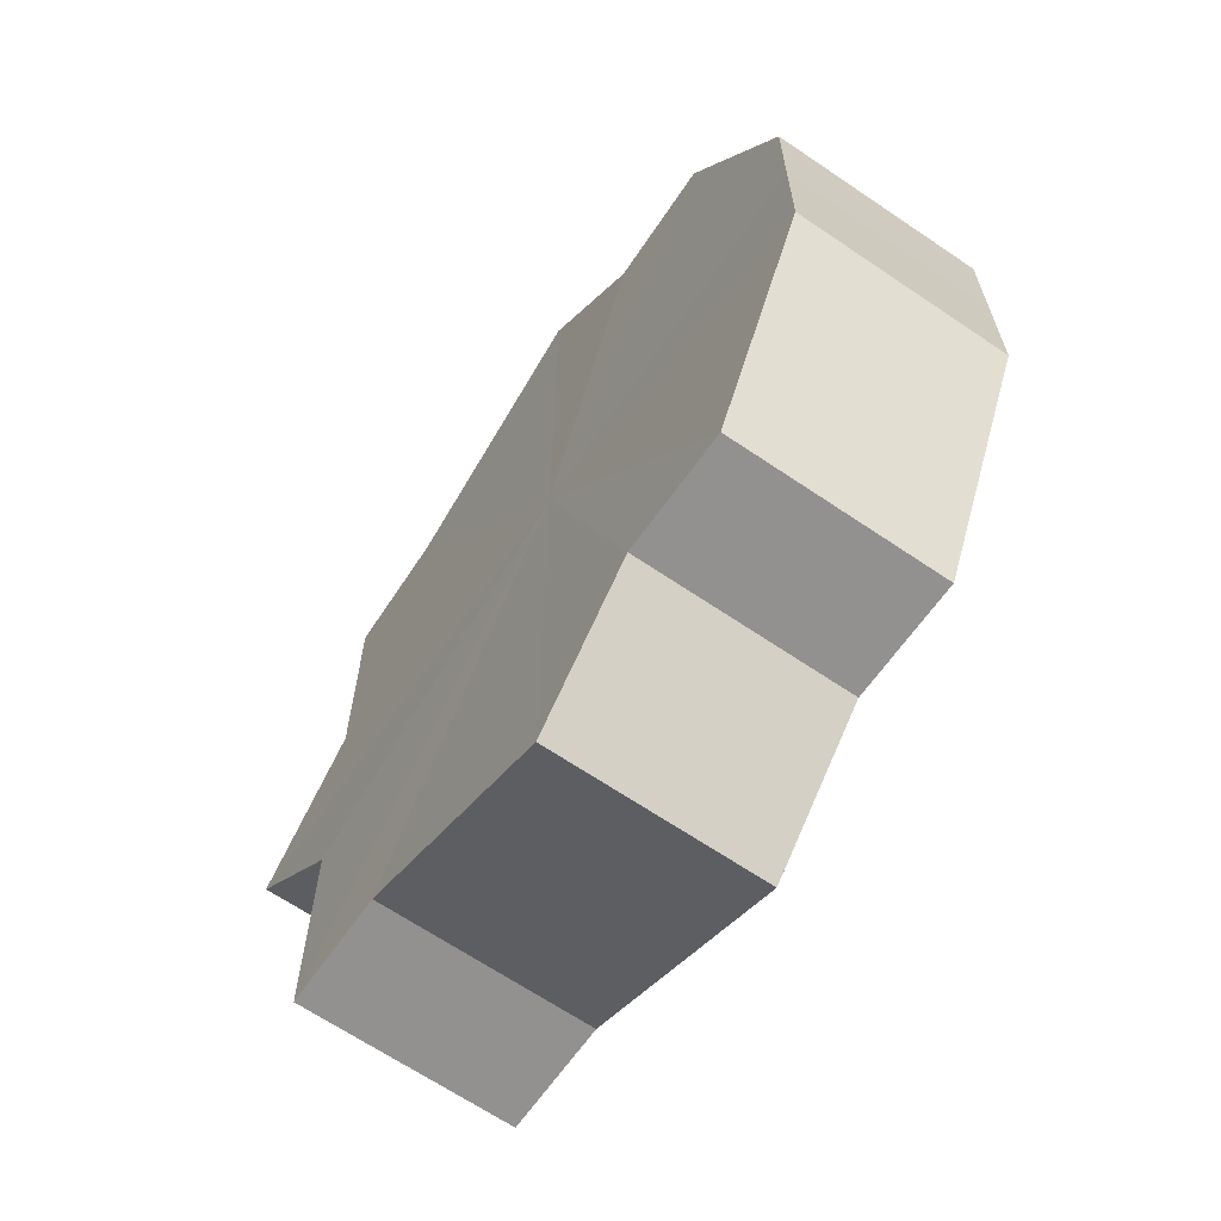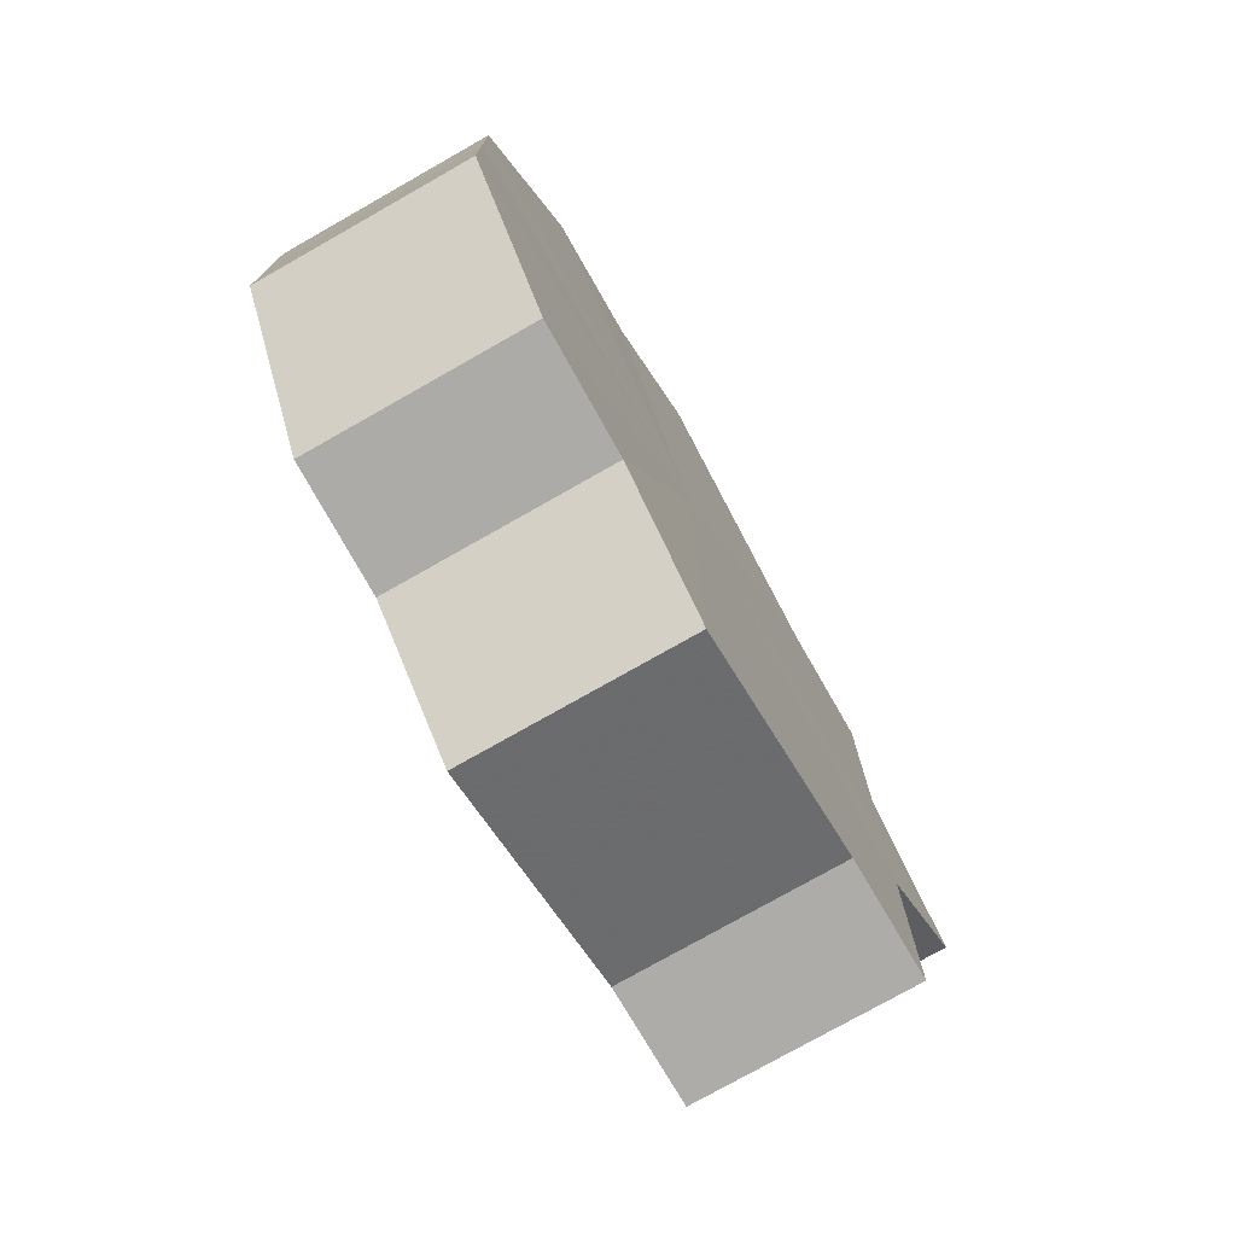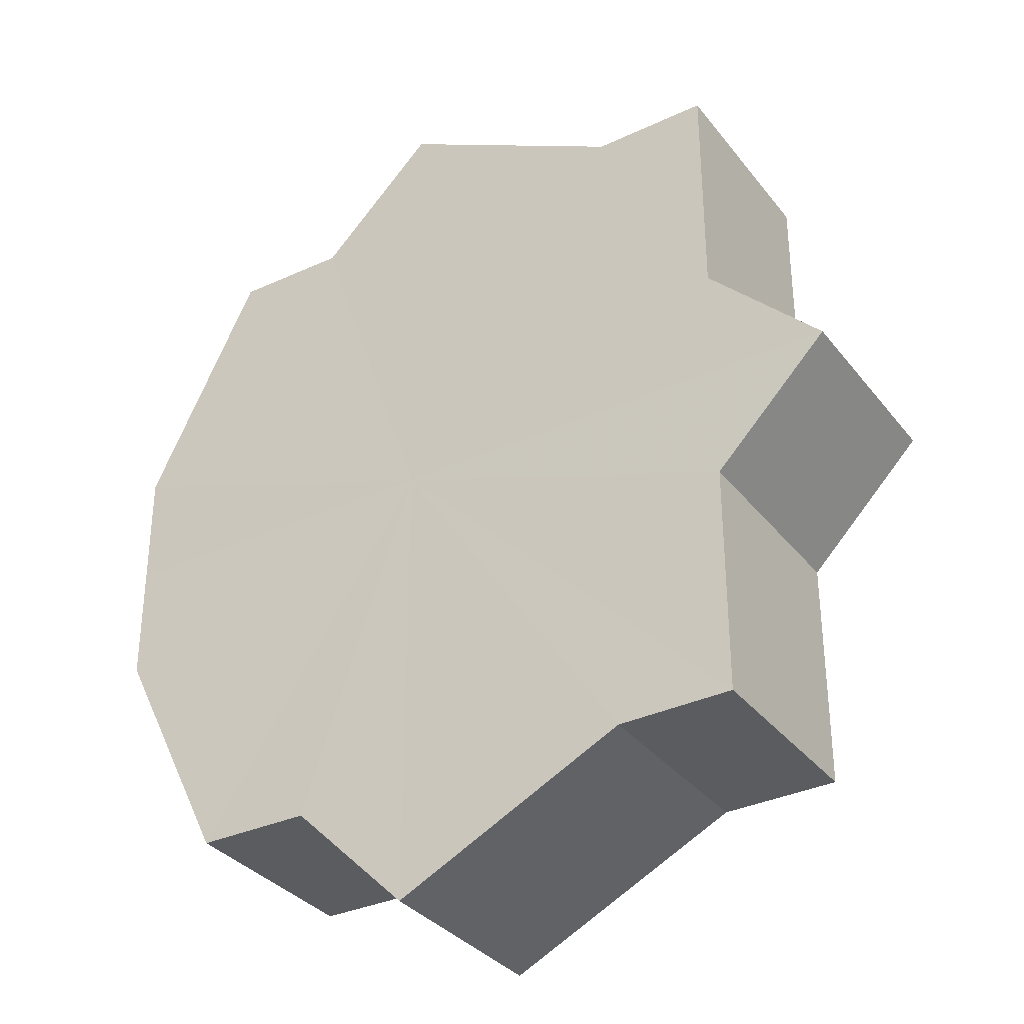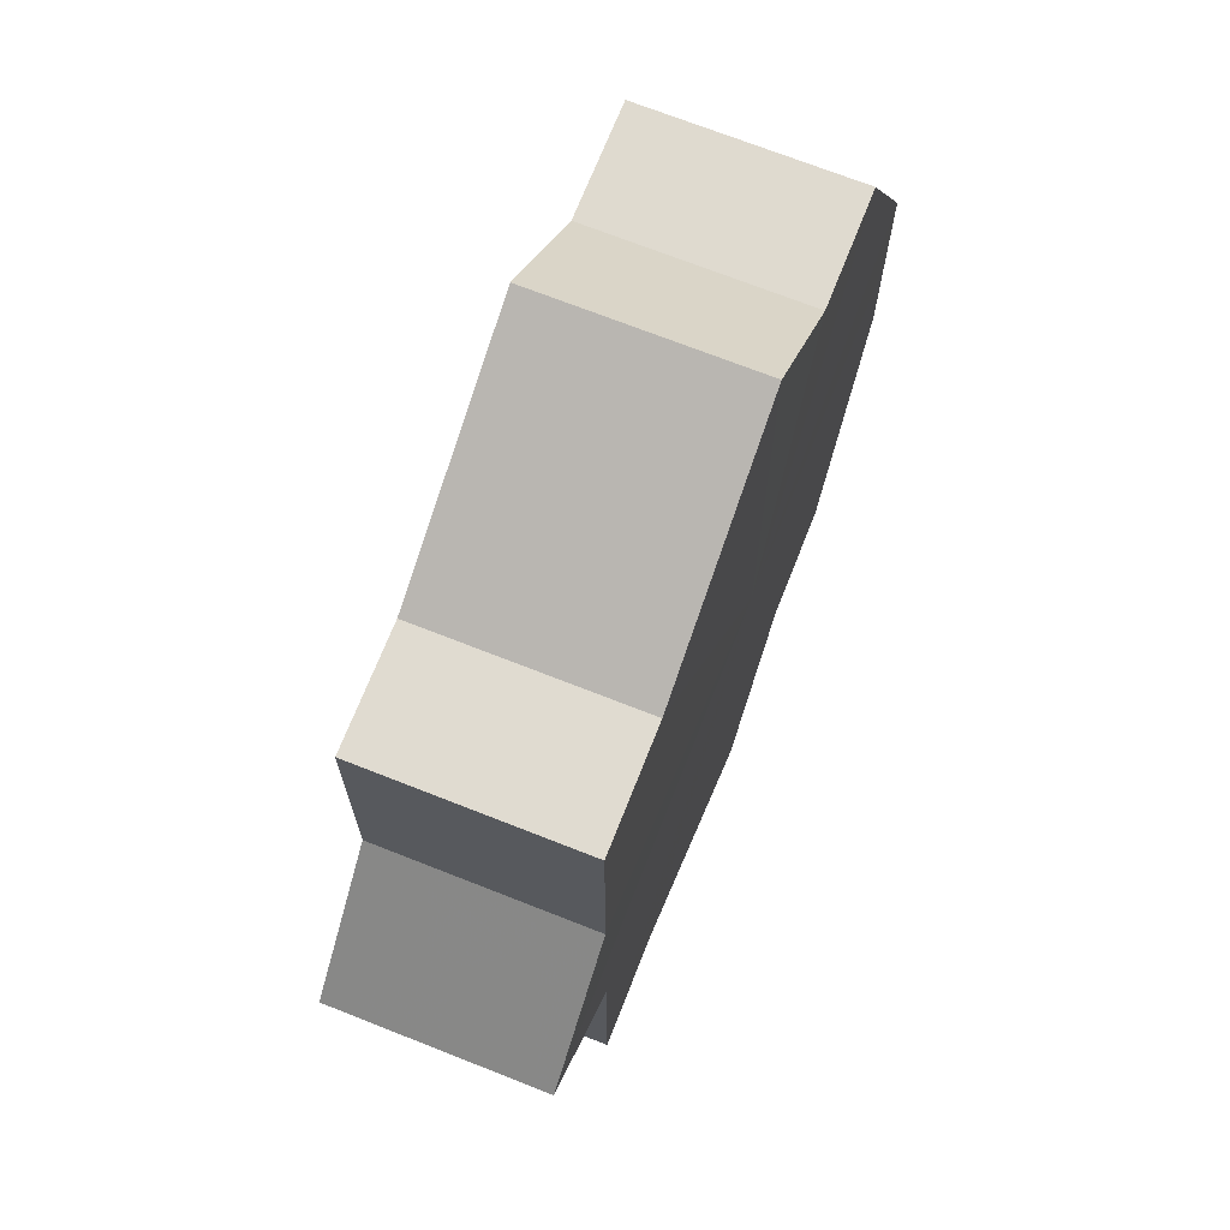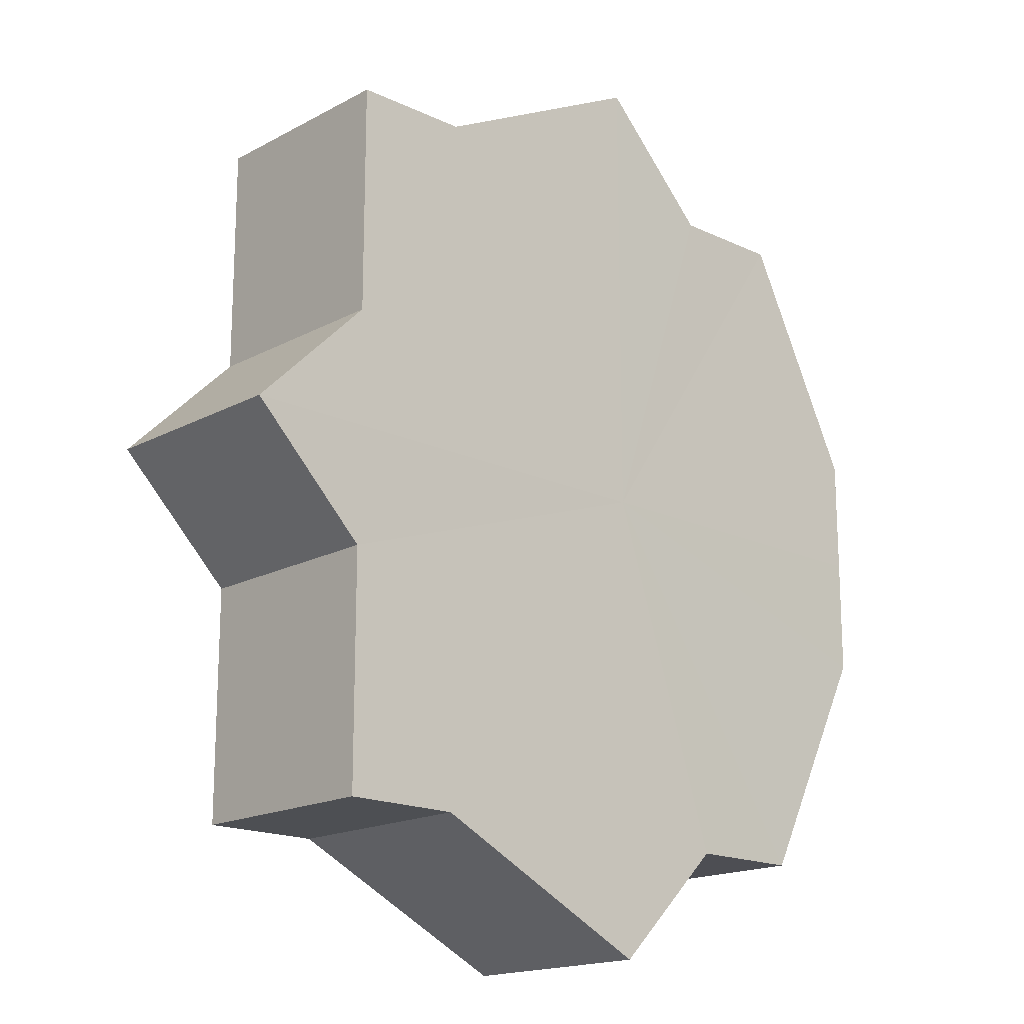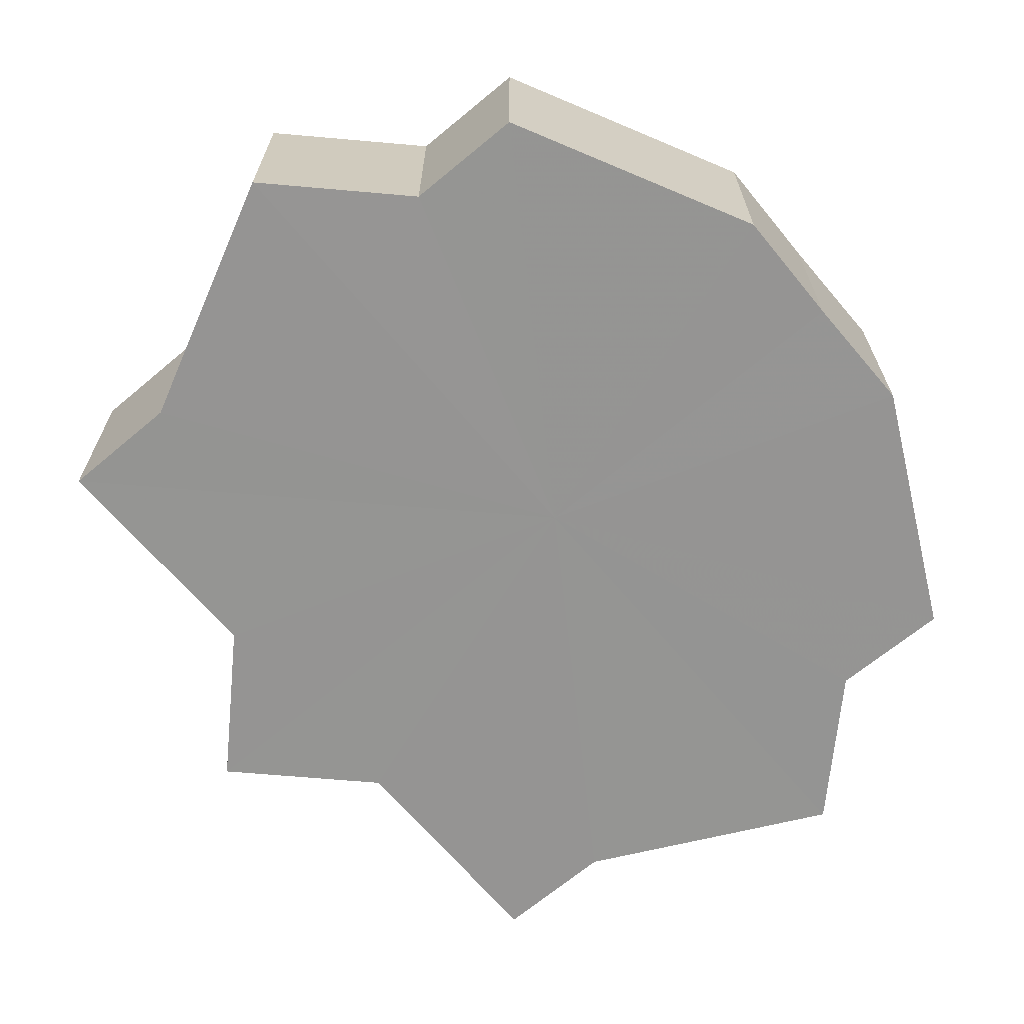
<metadata>
{"format":"obj","ext":"obj","renderer":"f3d","projection":"perspective","resolution":1024,"background":"white","views":[{"elev":-66.0,"azim":55.6,"up":"+Y"},{"elev":-76.5,"azim":119.8,"up":"+Y"},{"elev":-33.8,"azim":-148.2,"up":"+Y"},{"elev":70.6,"azim":-68.7,"up":"+Y"},{"elev":-17.4,"azim":-43.0,"up":"+Y"},{"elev":-67.2,"azim":40.1,"up":"+Z"}]}
</metadata>
<code>
o 8443
v 2174 1870 7.102
v 2174 1870 7.102
v 2174 1870 7.084
v 2175 1870 7.102
v 2174 1870 7.084
v 2174 1870 7.102
v 2174 1870 7.084
v 2175 1870 7.102
v 2175 1870 7.084
v 2174 1870 7.102
v 2174 1870 7.084
v 2175 1870 7.102
v 2175 1870 7.084
v 2175 1870 7.102
v 2175 1870 7.084
v 2174 1870 7.102
v 2174 1870 7.084
v 2175 1870 7.102
v 2175 1870 7.084
v 2174 1870 7.102
v 2175 1870 7.084
v 2174 1870 7.102
v 2174 1870 7.084
v 2174 1870 7.102
v 2174 1870 7.084
v 2174 1870 7.102
v 2174 1870 7.084
v 2174 1870 7.102
v 2174 1870 7.084
v 2174 1870 7.102
v 2174 1870 7.084
v 2175 1870 7.102
v 2175 1870 7.084
v 2175 1870 7.102
v 2175 1870 7.084
v 2175 1870 7.102
v 2175 1870 7.084
v 2175 1870 7.102
v 2175 1870 7.084
v 2175 1870 7.102
v 2175 1870 7.084
v 2174 1870 7.102
v 2174 1870 7.084
v 2174 1870 7.102
v 2174 1870 7.084
v 2174 1870 7.102
v 2174 1870 7.084
v 2174 1870 7.102
v 2174 1870 7.084
v 2174 1870 7.102
v 2174 1870 7.102
v 2174 1870 7.102
v 2174 1870 7.102
v 2174 1870 7.102
v 2175 1870 7.102
v 2175 1870 7.102
v 2175 1870 7.102
v 2175 1870 7.102
v 2175 1870 7.102
v 2174 1870 7.102
v 2174 1870 7.102
v 2174 1870 7.102
v 2174 1870 7.102
v 2174 1870 7.102
v 2174 1870 7.102
v 2174 1870 7.084
v 2174 1870 7.084
v 2174 1870 7.084
v 2174 1870 7.084
v 2174 1870 7.084
v 2174 1870 7.102
v 2174 1870 7.084
v 2174 1870 7.102
v 2174 1870 7.102
v 2174 1870 7.102
v 2174 1870 7.102
v 2174 1870 7.084
v 2174 1870 7.102
v 2174 1870 7.102
v 2174 1870 7.102
v 2174 1870 7.084
v 2174 1870 7.084
v 2174 1870 7.084
v 2174 1870 7.084
v 2174 1870 7.084
v 2175 1870 7.084
v 2174 1870 7.084
v 2175 1870 7.084
v 2174 1870 7.084
v 2175 1870 7.084
v 2174 1870 7.084
v 2175 1870 7.084
v 2174 1870 7.084
v 2175 1870 7.084
v 2174 1870 7.084
v 2174 1870 7.084
v 2174 1870 7.084
v 2174 1870 7.084
f 1 2 3
f 2 4 5
f 6 1 7
f 4 8 9
f 10 6 11
f 8 12 13
f 12 14 15
f 11 16 17
f 14 18 19
f 18 20 21
f 17 22 23
f 20 24 25
f 24 26 27
f 26 28 29
f 23 30 31
f 31 32 33
f 33 34 35
f 35 36 37
f 37 38 39
f 39 40 41
f 41 42 43
f 43 44 45
f 45 46 47
f 47 48 49
f 50 48 51
f 50 52 48
f 50 51 53
f 50 53 54
f 50 54 55
f 50 55 56
f 50 56 57
f 50 57 58
f 50 58 59
f 50 59 60
f 50 60 61
f 50 61 62
f 50 62 63
f 50 63 64
f 50 64 65
f 50 65 52
f 66 63 67
f 68 65 69
f 70 71 66
f 72 73 68
f 74 75 70
f 75 76 77
f 78 79 72
f 79 80 81
f 82 83 84
f 82 85 83
f 82 84 86
f 82 87 85
f 82 86 88
f 82 89 87
f 82 88 90
f 82 91 89
f 82 90 92
f 82 93 91
f 82 92 94
f 82 95 93
f 82 94 96
f 82 97 95
f 82 96 98
f 82 98 97

</code>
